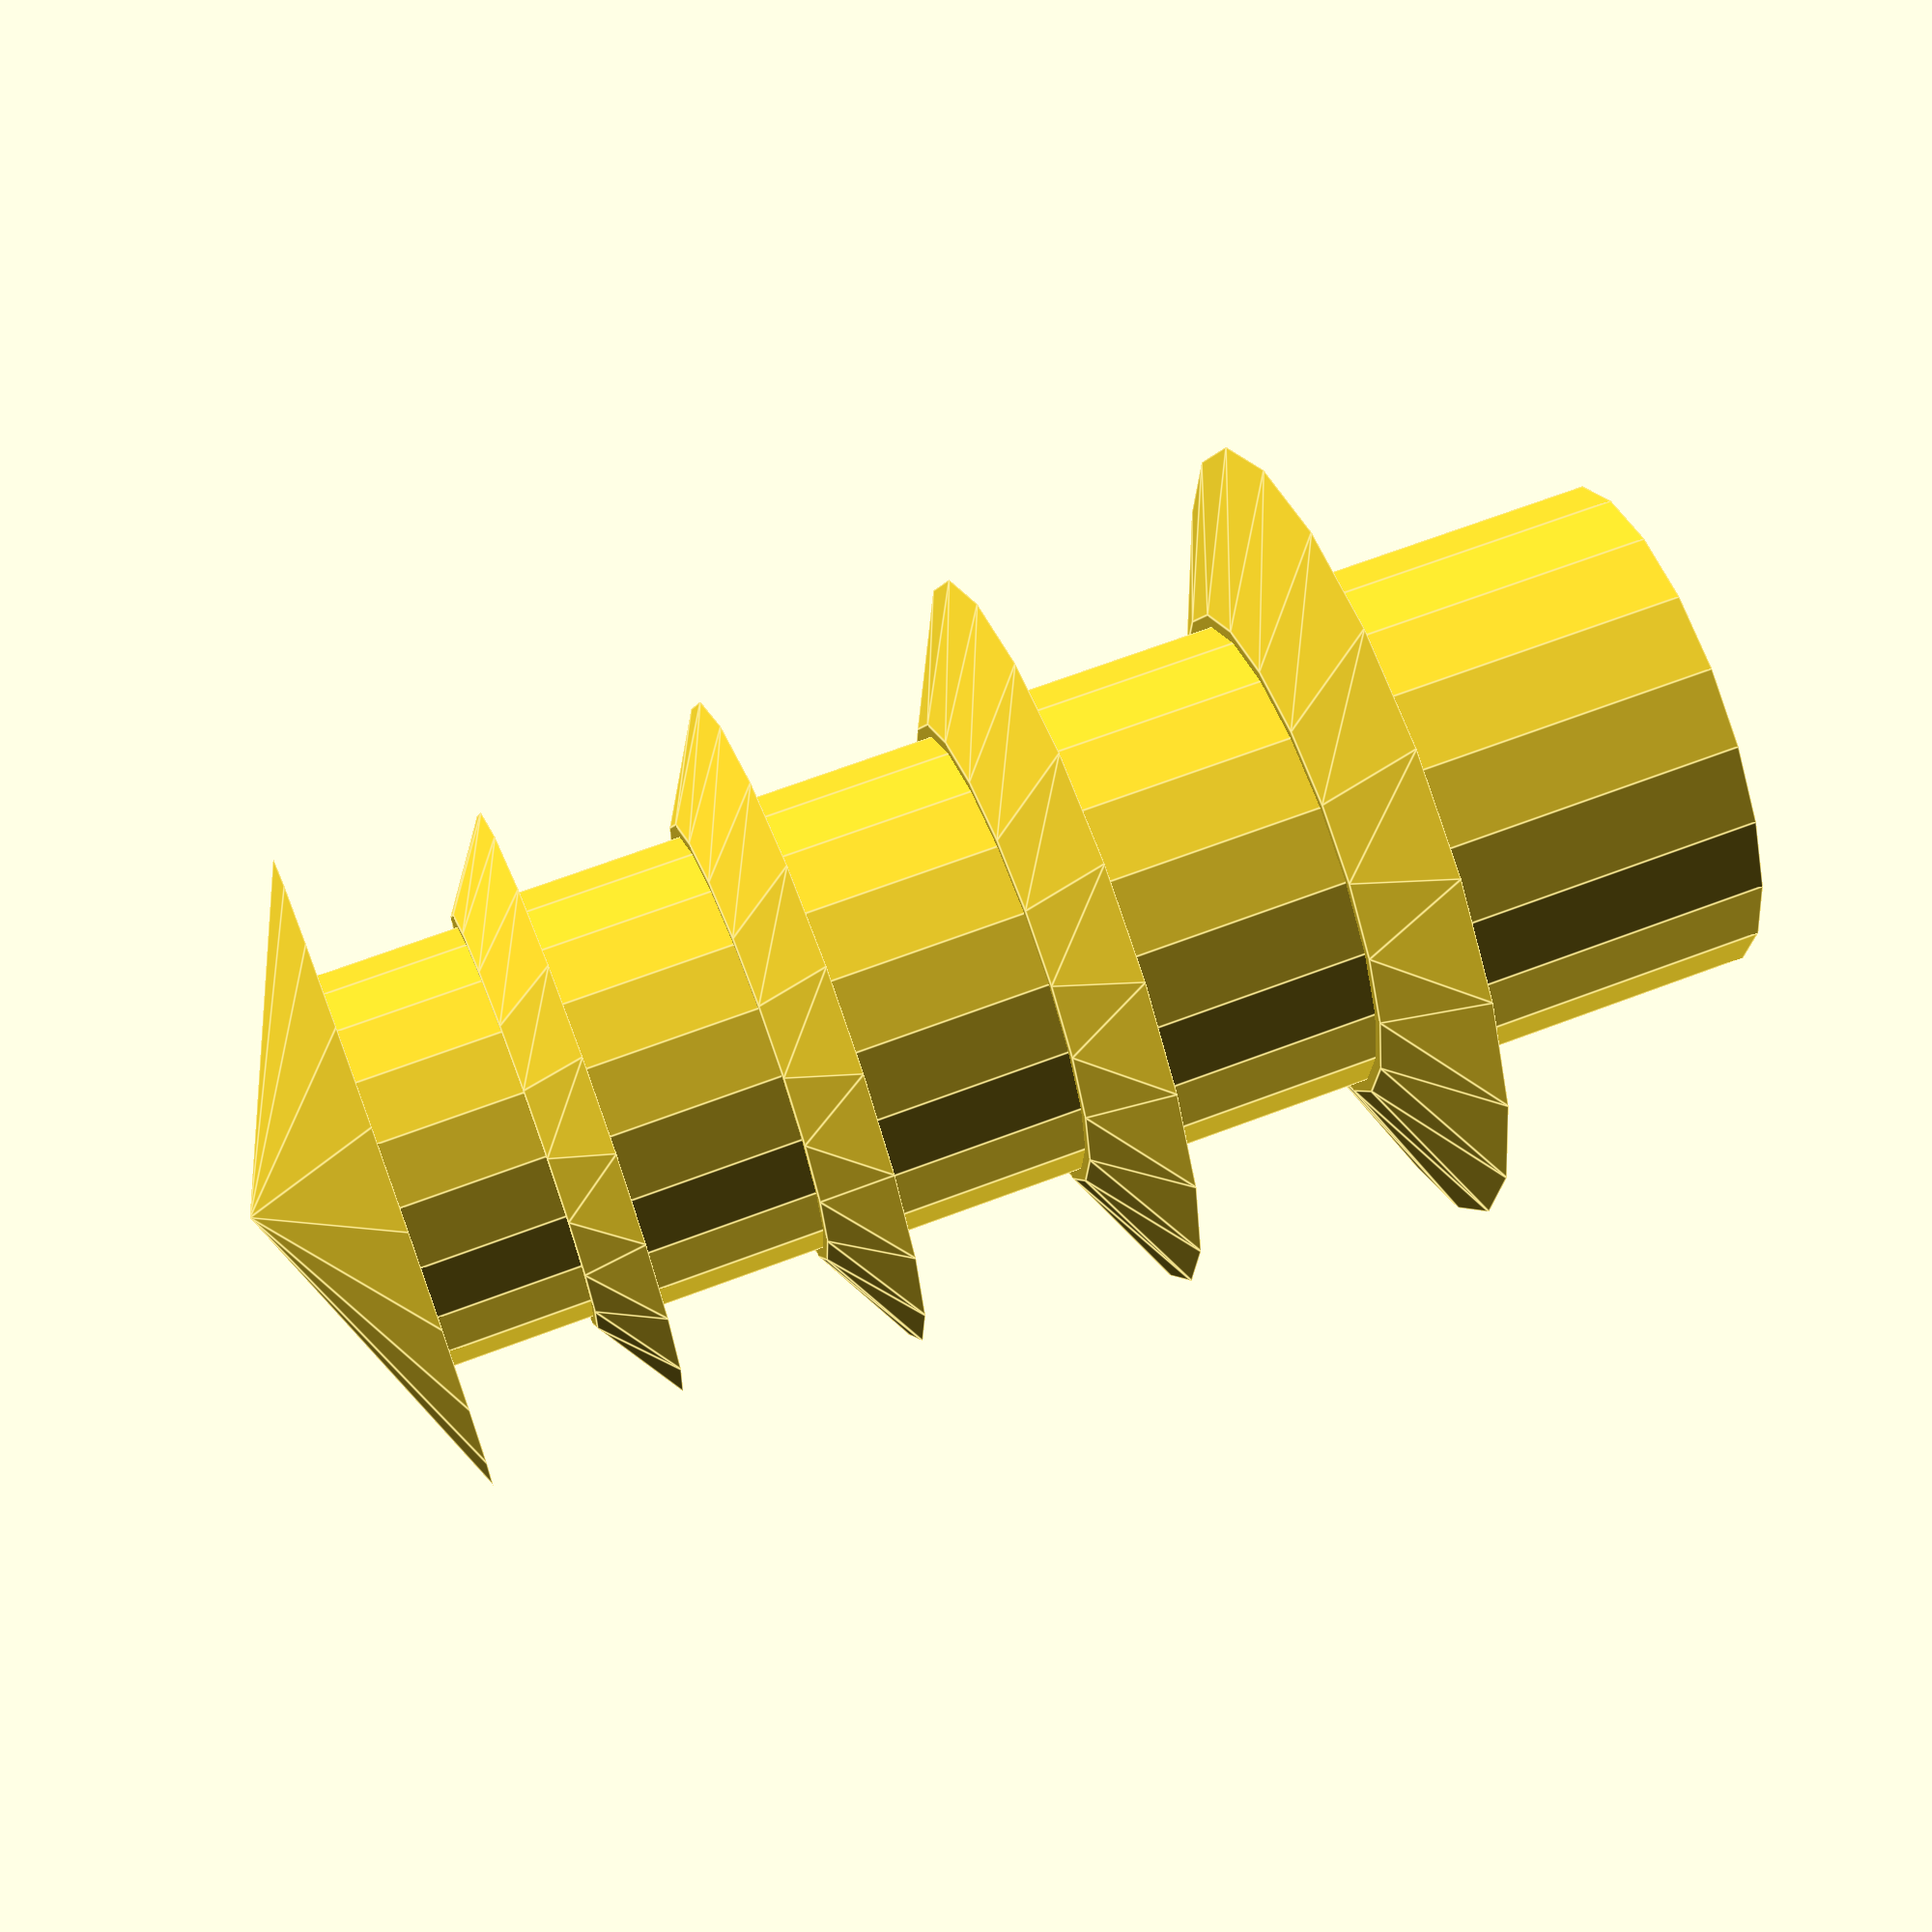
<openscad>
$fn=20;

for(i = [0:4]) {
  scale(1 - i * 0.05) {
    translate([0, 0, 1 * i])
      cylinder(1, 0.75, 0.75);
    
    translate([0, 0, 1 * i + 1])
      if (i == 4) {
        cylinder(0.5, 1.6  - i * 0.1, 0);
      } else {
        cylinder(0.2, 1.2 - i * 0.05, 0.75);
      }
  }
}

</openscad>
<views>
elev=293.0 azim=212.4 roll=69.1 proj=p view=edges
</views>
